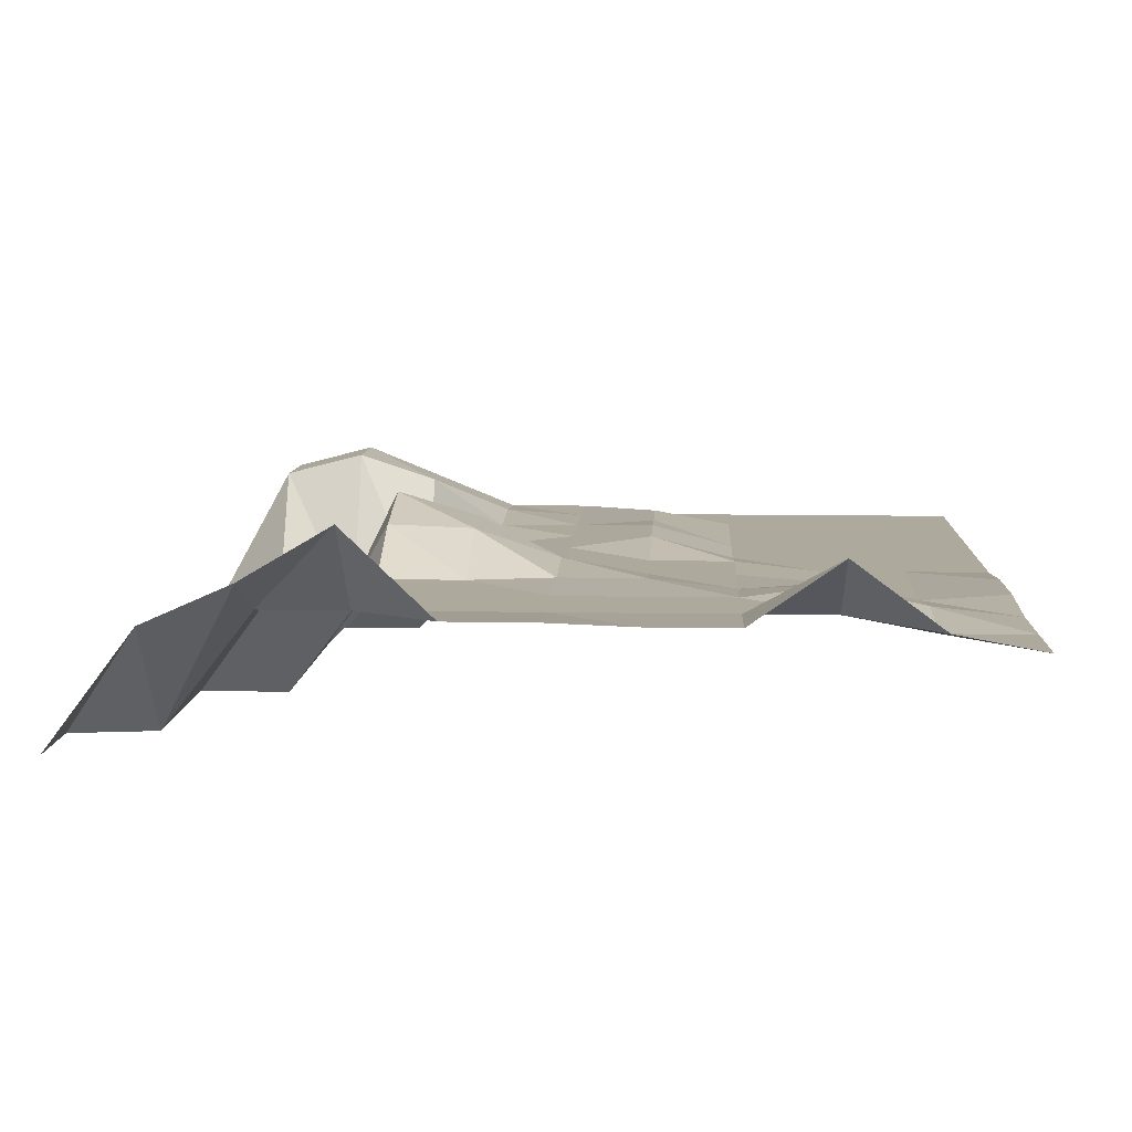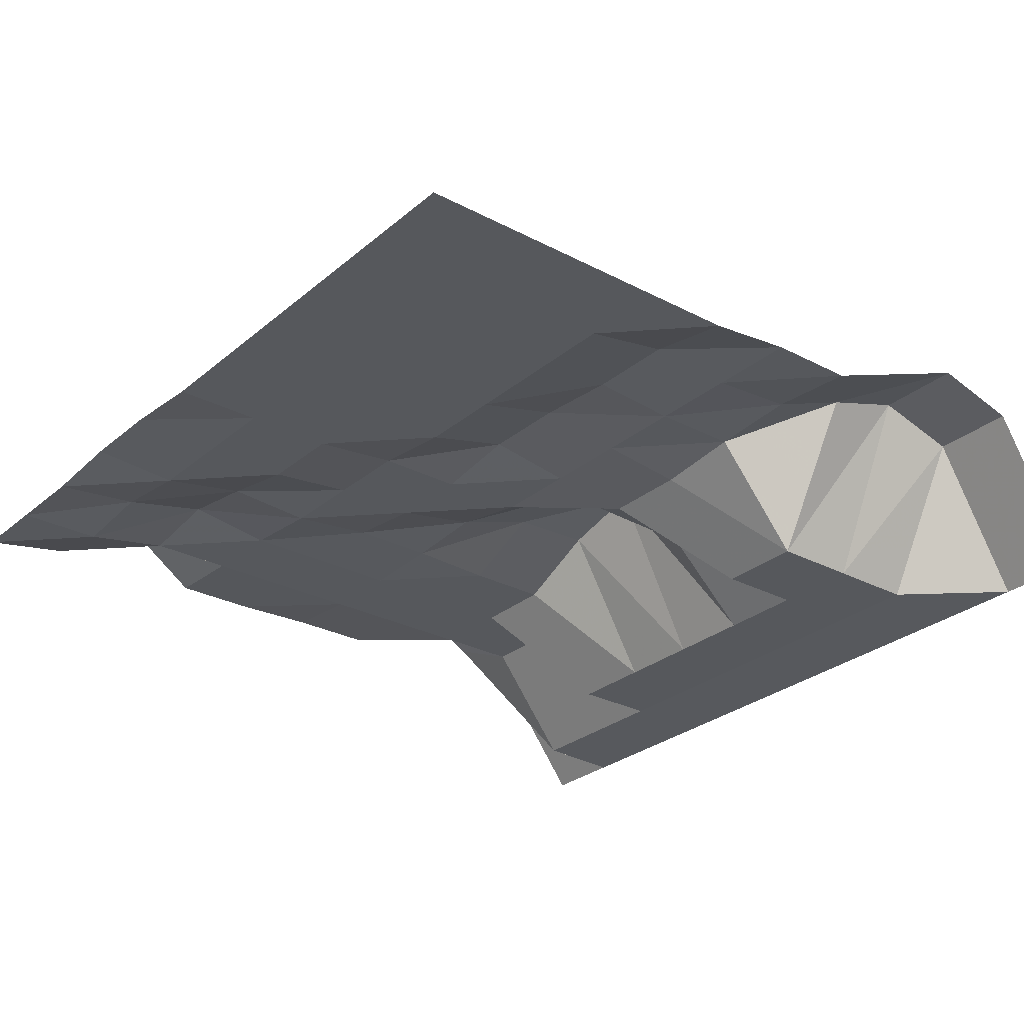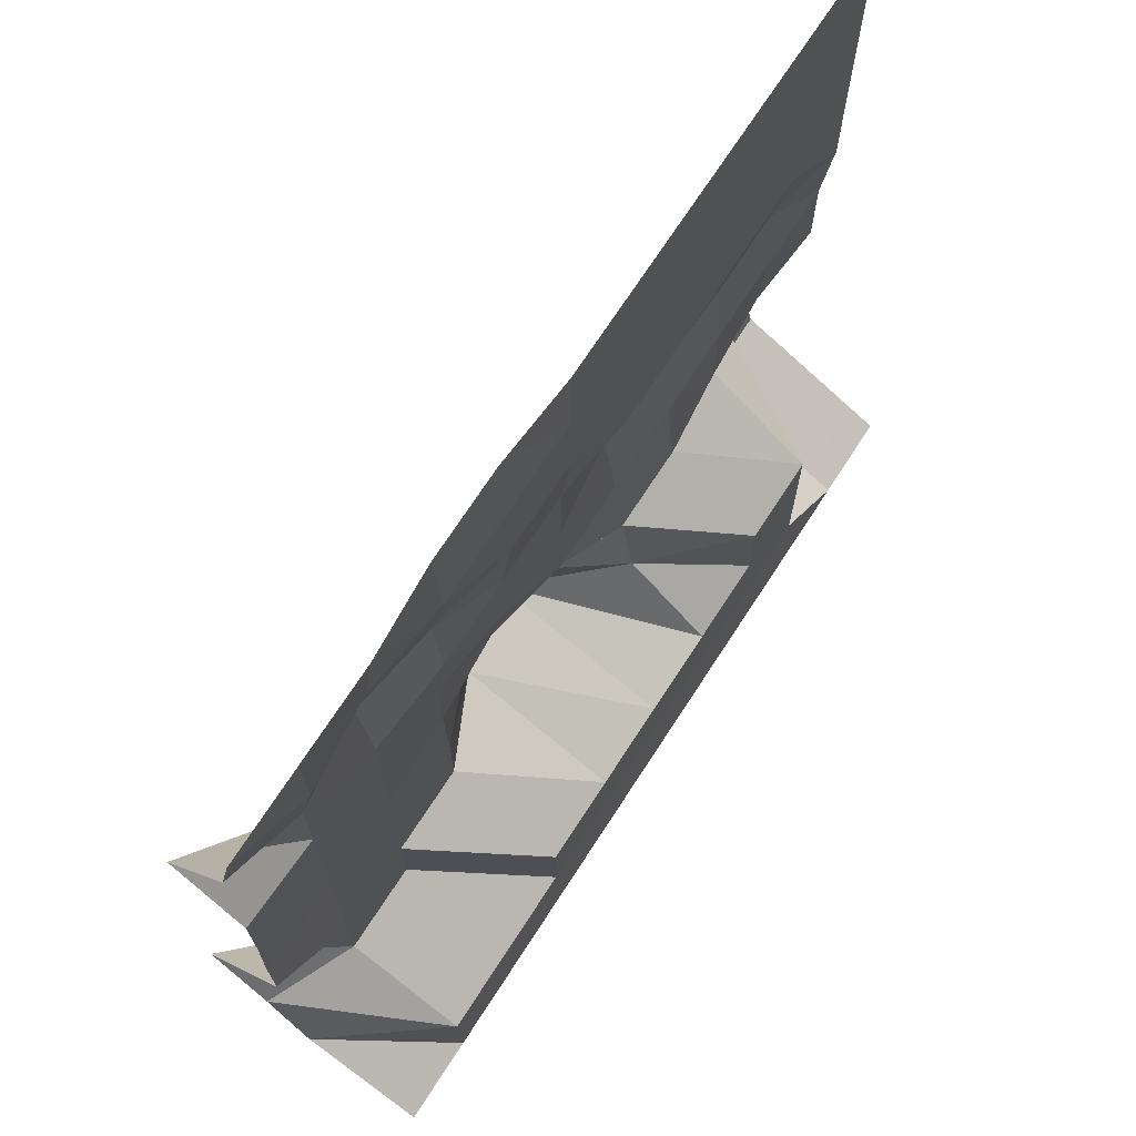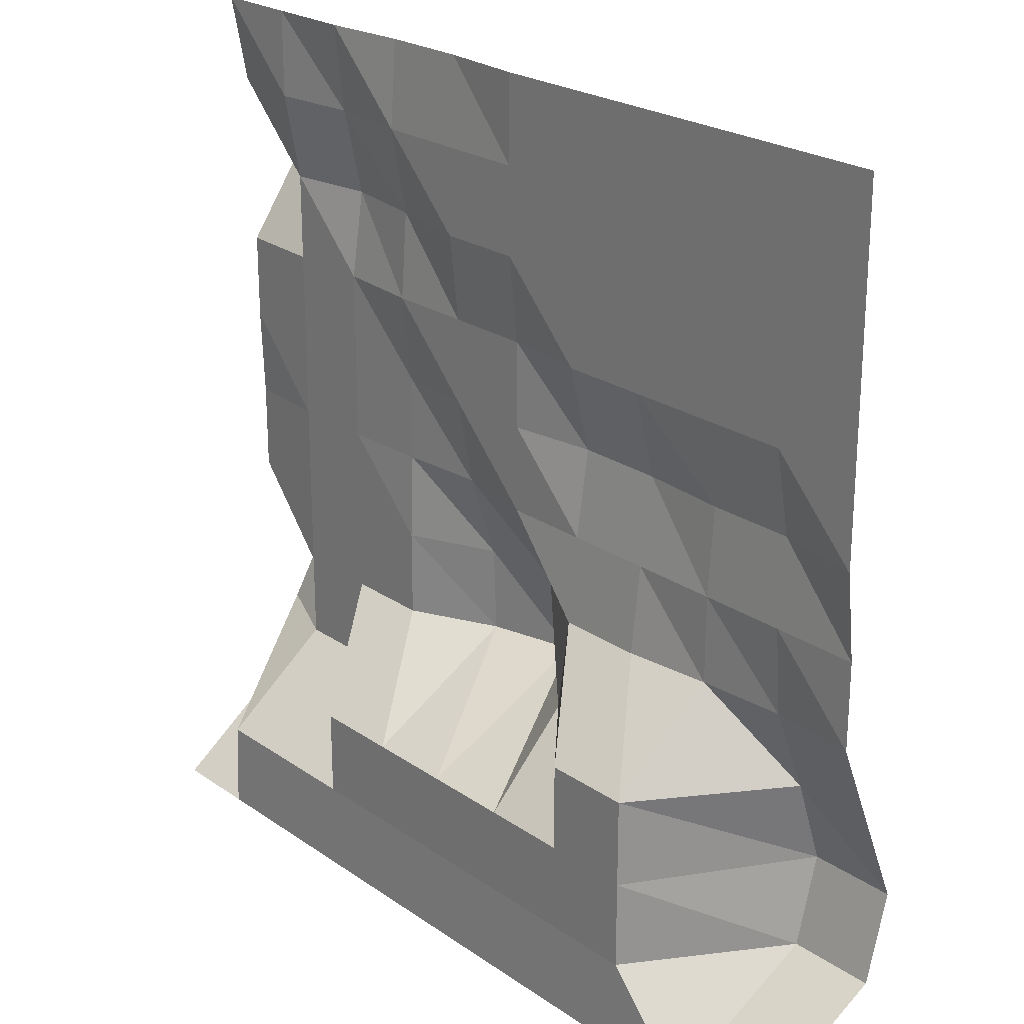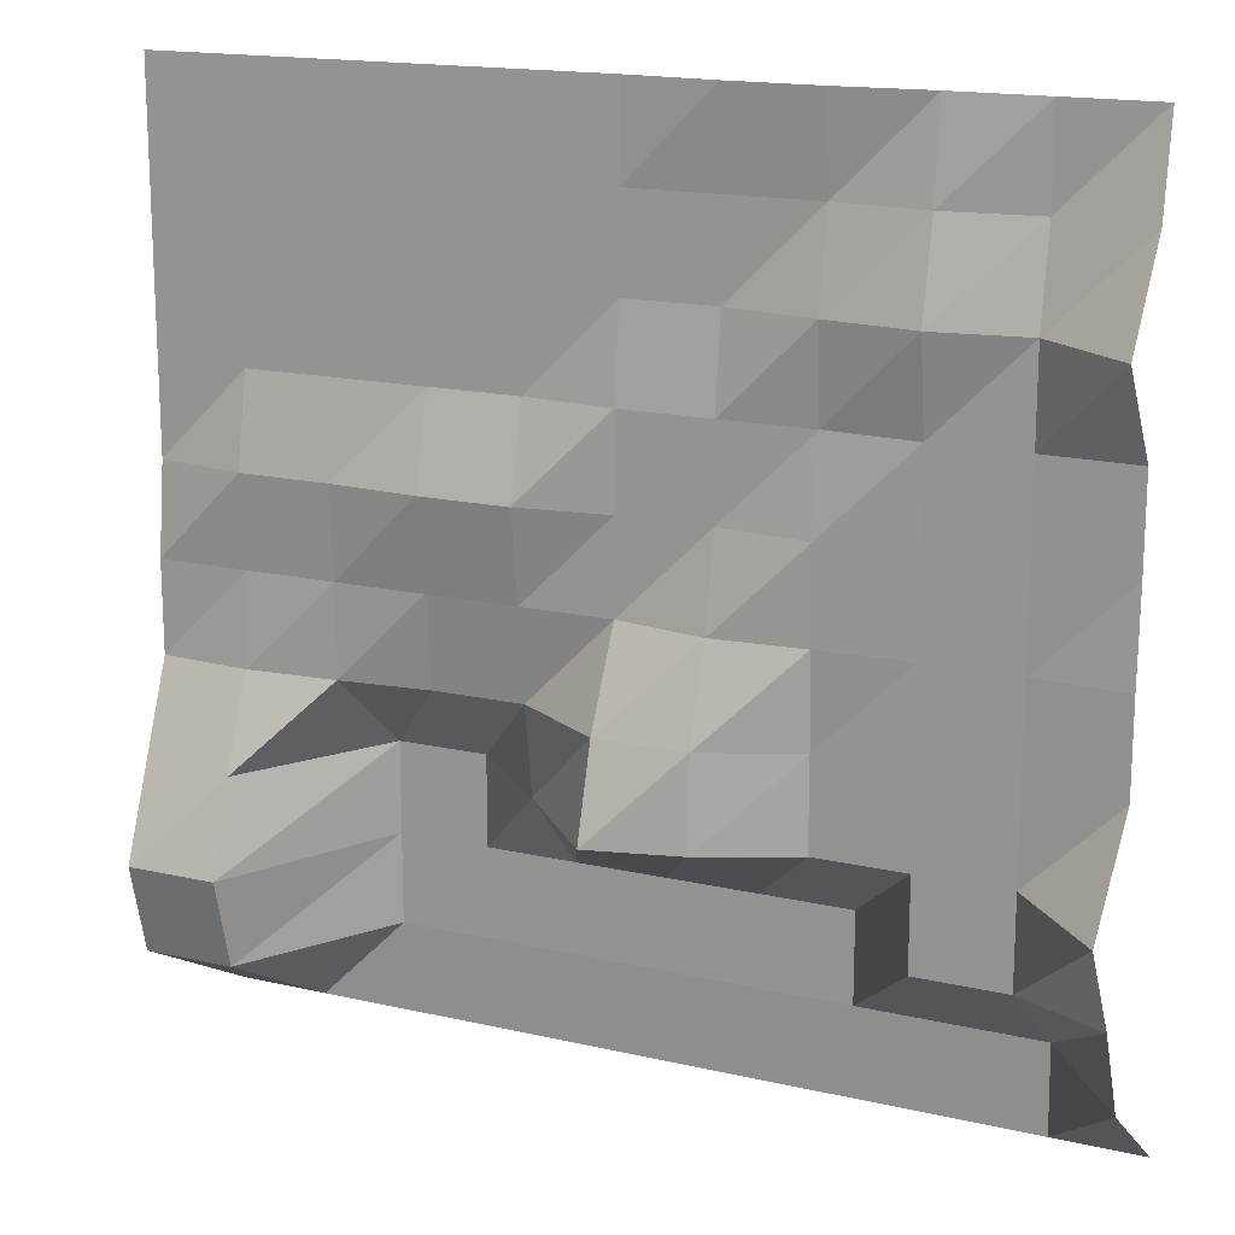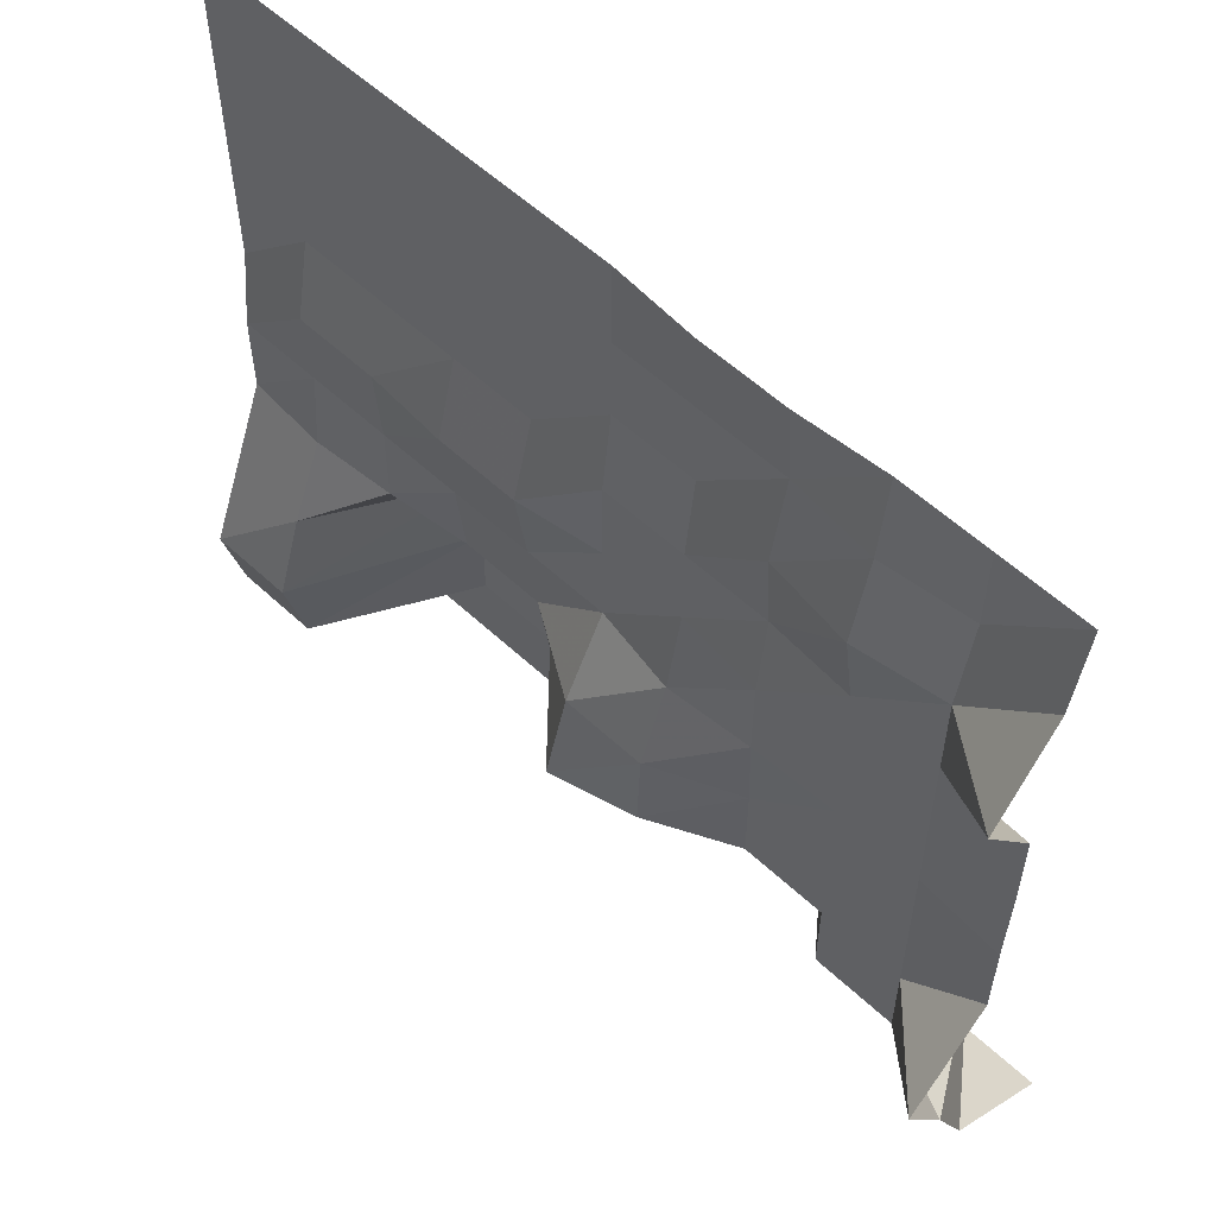
<metadata>
{"format":"obj","ext":"obj","renderer":"f3d","projection":"perspective","resolution":1024,"background":"white","views":[{"elev":8.9,"azim":-87.0,"up":"+Y"},{"elev":-28.0,"azim":51.5,"up":"+Y"},{"elev":71.1,"azim":-57.0,"up":"+Z"},{"elev":23.5,"azim":48.9,"up":"+Z"},{"elev":16.5,"azim":-154.8,"up":"+Z"},{"elev":56.9,"azim":-135.9,"up":"+Z"}]}
</metadata>
<code>
g Part_7_0
v 0 0 0
v -16 0 0
v -32 0 0
v -48 0 0
v -64 0 0
v -80 0 0
v -96 0 0
v -112 0 0
v -128 0 0
v -144 0 0
v -160 0 0
v 0 28.82 16
v -16 28.82 16
v -32 0.5882 16
v -48 0.5882 16
v -64 0.5882 16
v -80 0.5882 16
v -96 0.5882 16
v -112 0.5882 16
v -128 0.5882 16
v -144 0.5882 16
v -160 21.18 16
v 0 32.94 32
v -16 32.94 32
v -32 0.5882 32
v -48 0.5882 32
v -64 0.5882 32
v -80 0.5882 32
v -96 0.5882 32
v -112 0.5882 32
v -128 21.18 32
v -144 21.18 32
v -160 28.24 32
v 0 26.47 48
v -16 27.65 48
v -32 0.5882 48
v -48 0.5882 48
v -64 15.88 48
v -80 32.94 48
v -96 28.82 48
v -112 21.18 48
v -128 21.18 48
v -144 21.18 48
v -160 37.65 48
v 0 20 64
v -16 21.18 64
v -32 20 64
v -48 18.24 64
v -64 18.24 64
v -80 28.24 64
v -96 28.24 64
v -112 21.18 64
v -128 21.18 64
v -144 21.18 64
v -160 22.35 64
v 0 20 80
v -16 20 80
v -32 20 80
v -48 20 80
v -64 20 80
v -80 20 80
v -96 22.94 80
v -112 21.76 80
v -128 21.18 80
v -144 21.18 80
v -160 22.35 80
v 0 18.24 96
v -16 21.18 96
v -32 21.18 96
v -48 22.35 96
v -64 22.35 96
v -80 20 96
v -96 20 96
v -112 21.76 96
v -128 21.18 96
v -144 21.18 96
v -160 21.76 96
v 0 18.24 112
v -16 18.24 112
v -32 18.24 112
v -48 18.24 112
v -64 18.24 112
v -80 20 112
v -96 20 112
v -112 20 112
v -128 21.18 112
v -144 21.18 112
v -160 21.76 112
v 0 18.24 128
v -16 18.24 128
v -32 18.24 128
v -48 18.24 128
v -64 18.24 128
v -80 18.24 128
v -96 18.24 128
v -112 21.18 128
v -128 23.53 128
v -144 21.18 128
v -160 32.94 128
v 0 18.24 144
v -16 18.24 144
v -32 18.24 144
v -48 18.24 144
v -64 18.24 144
v -80 18.24 144
v -96 18.24 144
v -112 18.24 144
v -128 20 144
v -144 18.24 144
v -160 21.18 144
v 0 18.24 160
v -16 18.24 160
v -32 18.24 160
v -48 18.24 160
v -64 18.24 160
v -80 18.24 160
v -96 19.41 160
v -112 19.41 160
v -128 18.24 160
v -144 18.24 160
v -160 18.24 160
g Part_7_0_0
f 13 12 1
f 2 13 1
f 24 23 12
f 13 24 12
f 35 34 23
f 24 35 23
f 46 45 34
f 35 46 34
f 57 56 45
f 46 57 45
f 68 67 56
f 57 68 56
f 79 78 67
f 68 79 67
f 90 89 78
f 79 90 78
f 101 100 89
f 90 101 89
f 112 111 100
f 101 112 100
f 14 13 2
f 3 14 2
f 25 24 13
f 14 25 13
f 36 35 24
f 25 36 24
f 47 46 35
f 36 47 35
f 58 57 46
f 47 58 46
f 69 68 57
f 58 69 57
f 80 79 68
f 69 80 68
f 91 90 79
f 80 91 79
f 102 101 90
f 91 102 90
f 113 112 101
f 102 113 101
f 15 14 3
f 4 15 3
f 26 25 14
f 15 26 14
f 37 36 25
f 26 37 25
f 48 47 36
f 37 48 36
f 59 58 47
f 48 59 47
f 70 69 58
f 59 70 58
f 81 80 69
f 70 81 69
f 92 91 80
f 81 92 80
f 103 102 91
f 92 103 91
f 114 113 102
f 103 114 102
f 16 15 4
f 5 16 4
f 27 26 15
f 16 27 15
f 38 37 26
f 27 38 26
f 49 48 37
f 38 49 37
f 60 59 48
f 49 60 48
f 71 70 59
f 60 71 59
f 82 81 70
f 71 82 70
f 93 92 81
f 82 93 81
f 104 103 92
f 93 104 92
f 115 114 103
f 104 115 103
f 17 16 5
f 6 17 5
f 28 27 16
f 17 28 16
f 39 38 27
f 28 39 27
f 50 49 38
f 39 50 38
f 61 60 49
f 50 61 49
f 72 71 60
f 61 72 60
f 83 82 71
f 72 83 71
f 94 93 82
f 83 94 82
f 105 104 93
f 94 105 93
f 116 115 104
f 105 116 104
f 18 17 6
f 7 18 6
f 29 28 17
f 18 29 17
f 40 39 28
f 29 40 28
f 51 50 39
f 40 51 39
f 62 61 50
f 51 62 50
f 73 72 61
f 62 73 61
f 84 83 72
f 73 84 72
f 95 94 83
f 84 95 83
f 106 105 94
f 95 106 94
f 117 116 105
f 106 117 105
f 19 18 7
f 8 19 7
f 30 29 18
f 19 30 18
f 41 40 29
f 30 41 29
f 52 51 40
f 41 52 40
f 63 62 51
f 52 63 51
f 74 73 62
f 63 74 62
f 85 84 73
f 74 85 73
f 96 95 84
f 85 96 84
f 107 106 95
f 96 107 95
f 118 117 106
f 107 118 106
f 20 19 8
f 9 20 8
f 31 30 19
f 20 31 19
f 42 41 30
f 31 42 30
f 53 52 41
f 42 53 41
f 64 63 52
f 53 64 52
f 75 74 63
f 64 75 63
f 86 85 74
f 75 86 74
f 97 96 85
f 86 97 85
f 108 107 96
f 97 108 96
f 119 118 107
f 108 119 107
f 21 20 9
f 10 21 9
f 32 31 20
f 21 32 20
f 43 42 31
f 32 43 31
f 54 53 42
f 43 54 42
f 65 64 53
f 54 65 53
f 76 75 64
f 65 76 64
f 87 86 75
f 76 87 75
f 98 97 86
f 87 98 86
f 109 108 97
f 98 109 97
f 120 119 108
f 109 120 108
f 22 21 10
f 11 22 10
f 33 32 21
f 22 33 21
f 44 43 32
f 33 44 32
f 55 54 43
f 44 55 43
f 66 65 54
f 55 66 54
f 77 76 65
f 66 77 65
f 88 87 76
f 77 88 76
f 99 98 87
f 88 99 87
f 110 109 98
f 99 110 98
f 121 120 109
f 110 121 109

</code>
